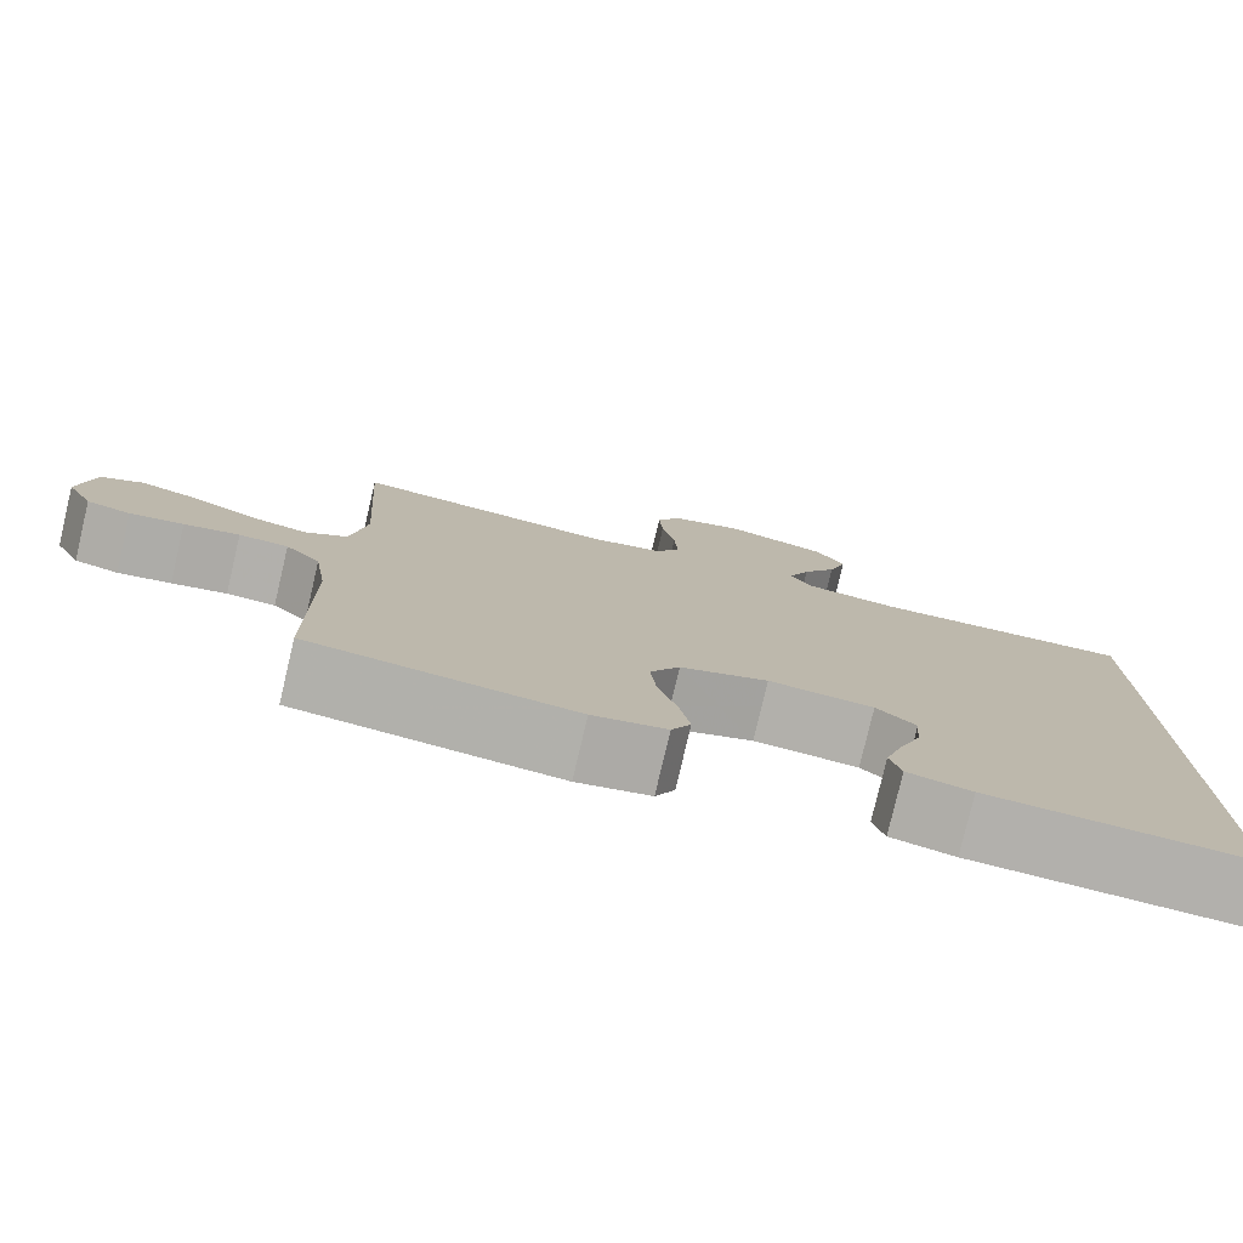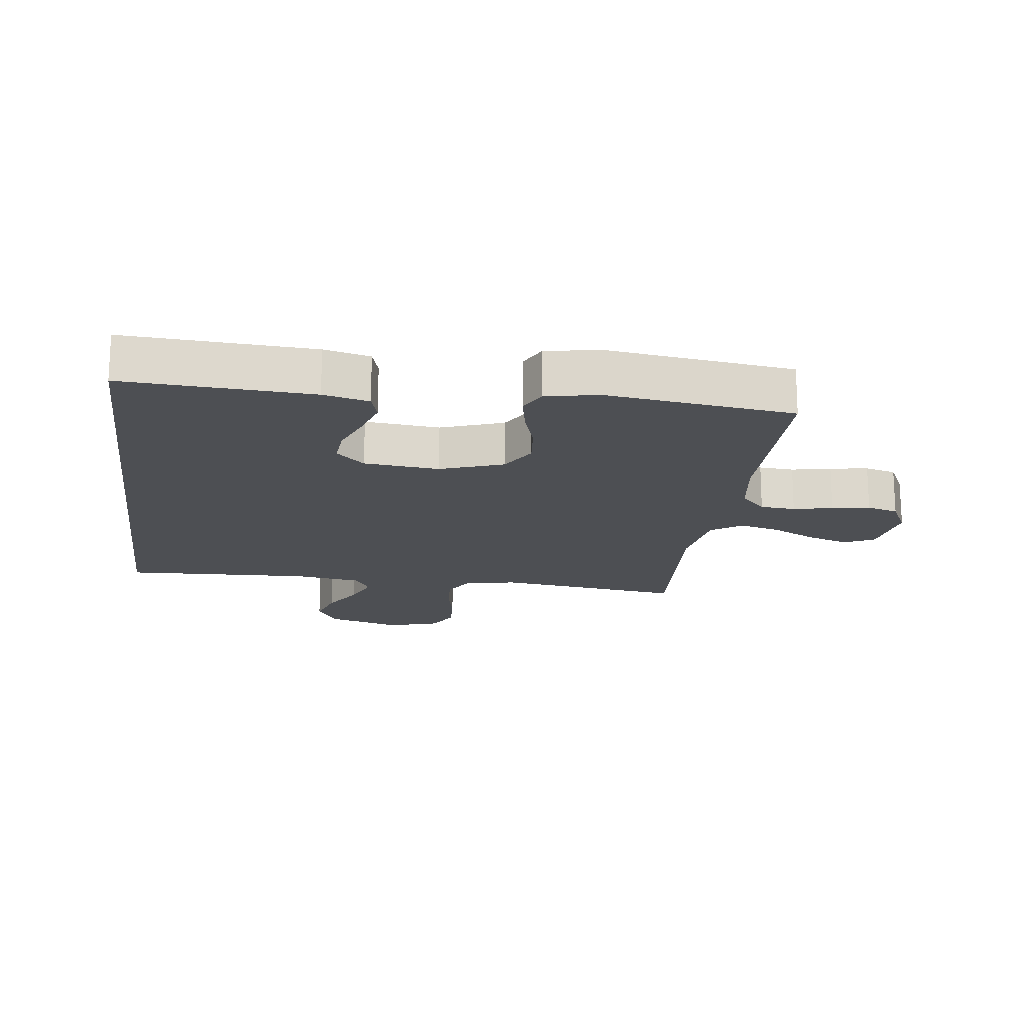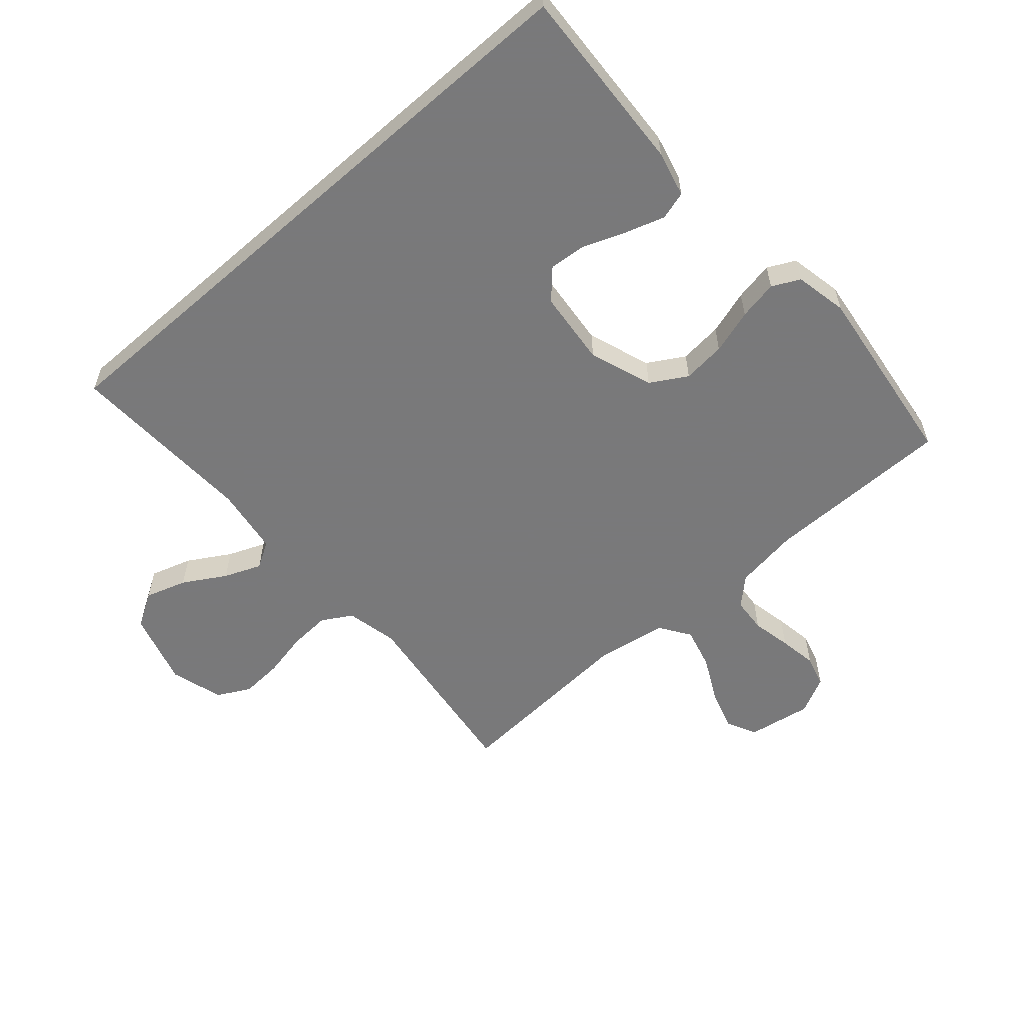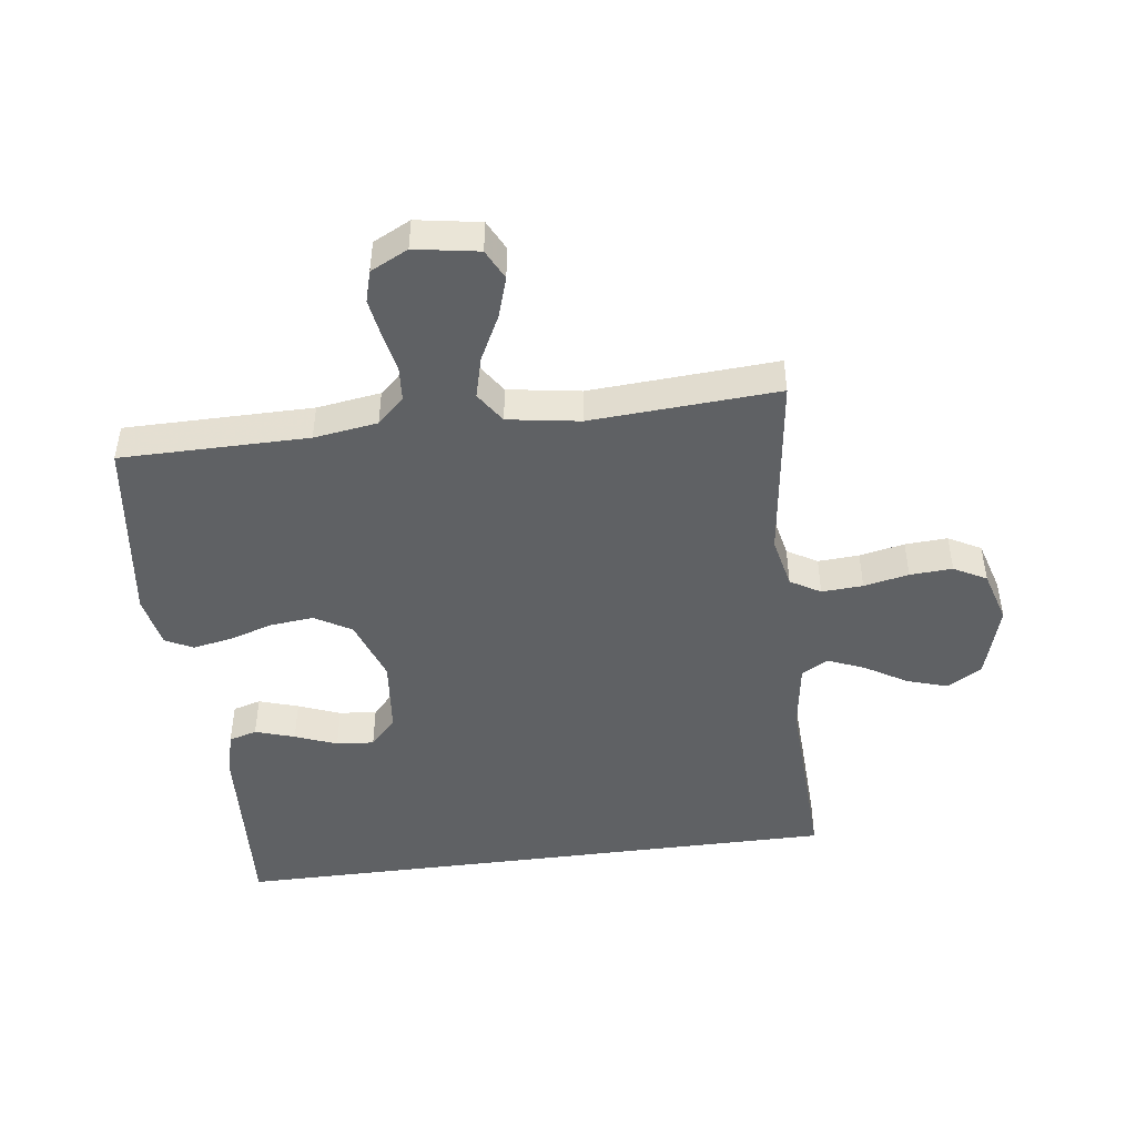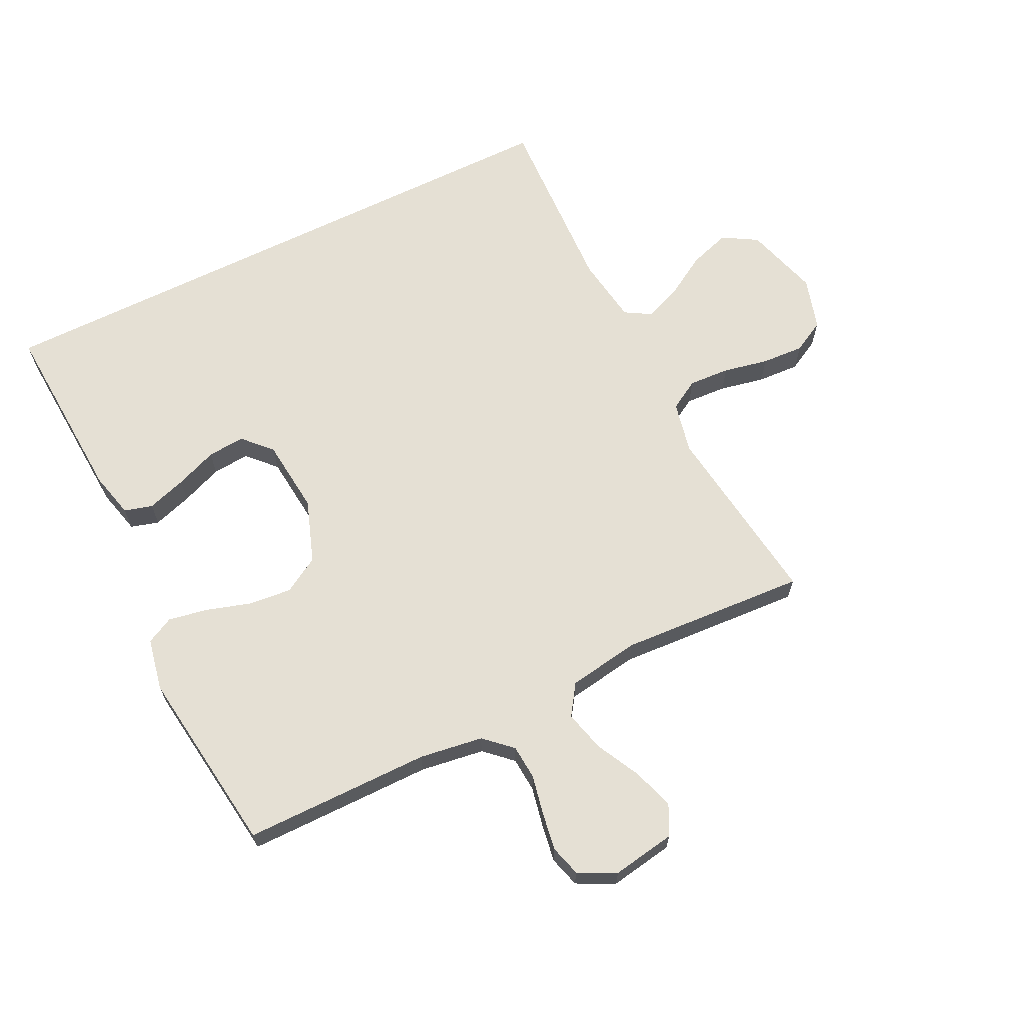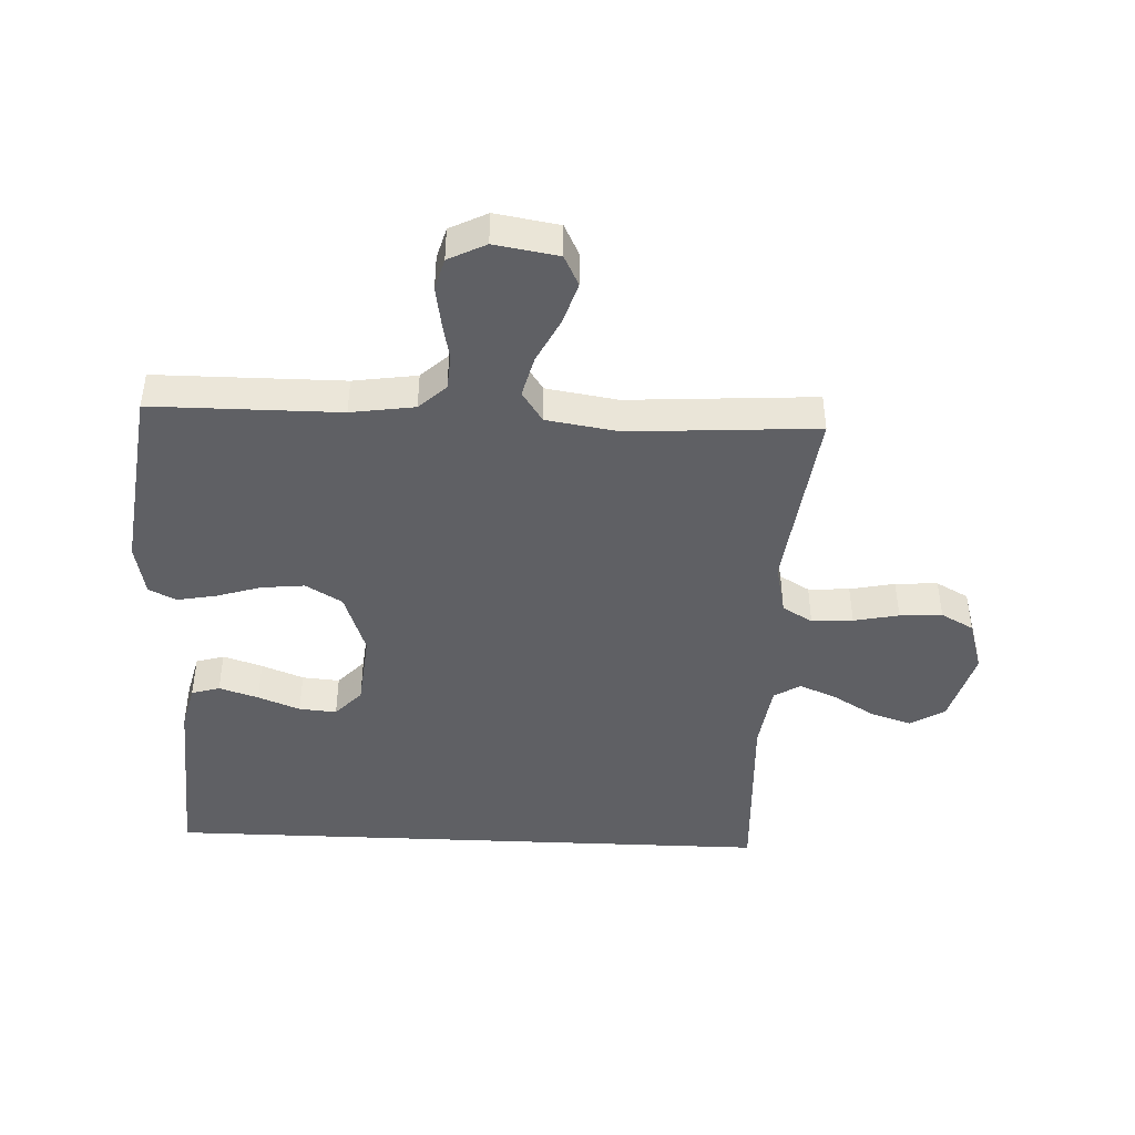
<metadata>
{"format":"obj","ext":"obj","renderer":"f3d","projection":"perspective","resolution":1024,"background":"white","views":[{"elev":-78.5,"azim":-13.3,"up":"+Z"},{"elev":-17.7,"azim":172.6,"up":"+Y"},{"elev":-57.8,"azim":131.3,"up":"+Y"},{"elev":-46.7,"azim":-82.6,"up":"+Y"},{"elev":65.8,"azim":-116.3,"up":"+Y"},{"elev":-44.5,"azim":-92.5,"up":"+Y"}]}
</metadata>
<code>
v 0.5 0.07 0.483
v 0.5 0.07 -0.505
v 0.2 0.07 -0.488
v 0.127 0.07 -0.47
v 0.114 0.07 -0.425
v 0.134 0.07 -0.362
v 0.16 0.07 -0.295
v 0.165 0.07 -0.235
v 0.12 0.07 -0.193
v 0 0.07 -0.181
v -0.101 0.07 -0.217
v -0.135 0.07 -0.275
v -0.128 0.07 -0.344
v -0.106 0.07 -0.415
v -0.094 0.07 -0.478
v -0.116 0.07 -0.522
v -0.2 0.07 -0.539
v -0.5 0.07 -0.5
v -0.501 0.07 -0.2
v -0.516 0.07 -0.098
v -0.556 0.07 -0.055
v -0.612 0.07 -0.051
v -0.675 0.07 -0.064
v -0.736 0.07 -0.074
v -0.786 0.07 -0.06
v -0.816 0.07 0
v -0.799 0.07 0.102
v -0.751 0.07 0.126
v -0.685 0.07 0.105
v -0.614 0.07 0.069
v -0.548 0.07 0.052
v -0.499 0.07 0.085
v -0.481 0.07 0.2
v -0.5 0.07 0.5
v -0.2 0.07 0.461
v -0.117 0.07 0.479
v -0.089 0.07 0.527
v -0.093 0.07 0.593
v -0.108 0.07 0.665
v -0.112 0.07 0.733
v -0.084 0.07 0.785
v 0 0.07 0.81
v 0.119 0.07 0.775
v 0.152 0.07 0.72
v 0.131 0.07 0.654
v 0.091 0.07 0.587
v 0.067 0.07 0.528
v 0.092 0.07 0.486
v 0.2 0.07 0.47
v 0.5 0 0.483
v 0.5 0 -0.505
v 0.2 0 -0.488
v 0.127 0 -0.47
v 0.114 0 -0.425
v 0.134 0 -0.362
v 0.16 0 -0.295
v 0.165 0 -0.235
v 0.12 0 -0.193
v 0 0 -0.181
v -0.101 0 -0.217
v -0.135 0 -0.275
v -0.128 0 -0.344
v -0.106 0 -0.415
v -0.094 0 -0.478
v -0.116 0 -0.522
v -0.2 0 -0.539
v -0.5 0 -0.5
v -0.501 0 -0.2
v -0.516 0 -0.098
v -0.556 0 -0.055
v -0.612 0 -0.051
v -0.675 0 -0.064
v -0.736 0 -0.074
v -0.786 0 -0.06
v -0.816 0 0
v -0.799 0 0.102
v -0.751 0 0.126
v -0.685 0 0.105
v -0.614 0 0.069
v -0.548 0 0.052
v -0.499 0 0.085
v -0.481 0 0.2
v -0.5 0 0.5
v -0.2 0 0.461
v -0.117 0 0.479
v -0.089 0 0.527
v -0.093 0 0.593
v -0.108 0 0.665
v -0.112 0 0.733
v -0.084 0 0.785
v 0 0 0.81
v 0.119 0 0.775
v 0.152 0 0.72
v 0.131 0 0.654
v 0.091 0 0.587
v 0.067 0 0.528
v 0.092 0 0.486
v 0.2 0 0.47
f 44 45 46
f 43 44 46
f 42 43 46
f 41 42 46
f 40 41 46
f 39 40 46
f 38 39 46
f 37 38 46 47
f 36 37 47 48
f 33 34 35
f 36 48 49
f 35 36 49
f 33 35 49
f 32 33 49
f 28 29 30
f 27 28 30
f 26 27 30
f 25 26 30
f 24 25 30
f 23 24 30
f 22 23 30
f 21 22 30 31
f 32 49 1
f 31 32 1
f 21 31 1
f 20 21 1
f 17 18 19
f 16 17 19
f 15 16 19
f 14 15 19
f 13 14 19
f 5 6 7
f 4 5 7
f 3 4 7
f 2 3 7
f 1 2 7
f 1 7 8
f 12 13 19 20
f 11 12 20
f 10 11 20 1
f 9 10 1
f 1 8 9
f 95 94 93
f 95 93 92
f 95 92 91
f 95 91 90
f 95 90 89
f 95 89 88
f 95 88 87
f 96 95 87 86
f 97 96 86 85
f 84 83 82
f 98 97 85
f 98 85 84
f 98 84 82
f 98 82 81
f 79 78 77
f 79 77 76
f 79 76 75
f 79 75 74
f 79 74 73
f 79 73 72
f 79 72 71
f 80 79 71 70
f 50 98 81
f 50 81 80
f 50 80 70
f 50 70 69
f 68 67 66
f 68 66 65
f 68 65 64
f 68 64 63
f 68 63 62
f 56 55 54
f 56 54 53
f 56 53 52
f 56 52 51
f 56 51 50
f 57 56 50
f 69 68 62 61
f 69 61 60
f 50 69 60 59
f 50 59 58
f 58 57 50
f 1 50 51 2
f 2 51 52 3
f 3 52 53 4
f 4 53 54 5
f 5 54 55 6
f 6 55 56 7
f 7 56 57 8
f 8 57 58 9
f 9 58 59 10
f 10 59 60 11
f 11 60 61 12
f 12 61 62 13
f 13 62 63 14
f 14 63 64 15
f 15 64 65 16
f 16 65 66 17
f 17 66 67 18
f 18 67 68 19
f 19 68 69 20
f 20 69 70 21
f 21 70 71 22
f 22 71 72 23
f 23 72 73 24
f 24 73 74 25
f 25 74 75 26
f 26 75 76 27
f 27 76 77 28
f 28 77 78 29
f 29 78 79 30
f 30 79 80 31
f 31 80 81 32
f 32 81 82 33
f 33 82 83 34
f 34 83 84 35
f 35 84 85 36
f 36 85 86 37
f 37 86 87 38
f 38 87 88 39
f 39 88 89 40
f 40 89 90 41
f 41 90 91 42
f 42 91 92 43
f 43 92 93 44
f 44 93 94 45
f 45 94 95 46
f 46 95 96 47
f 47 96 97 48
f 48 97 98 49
f 49 98 50 1

</code>
